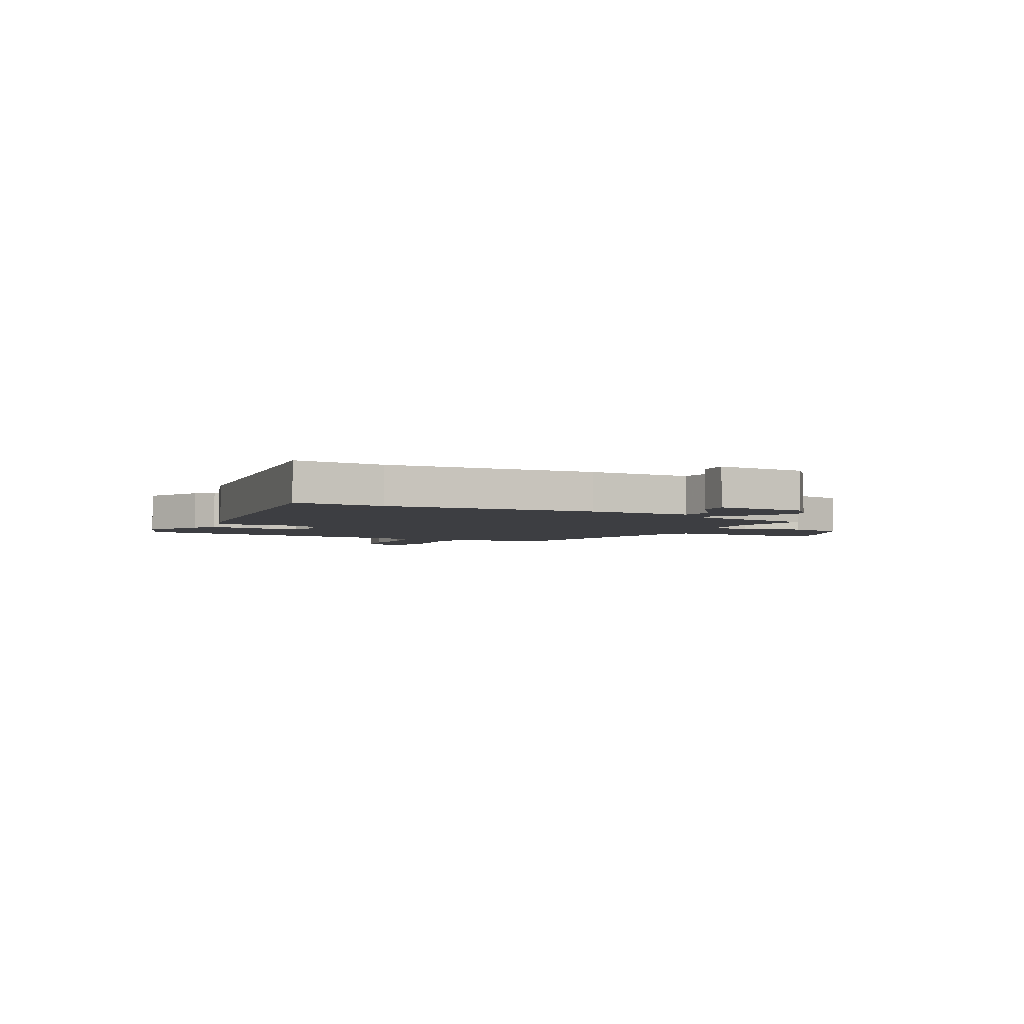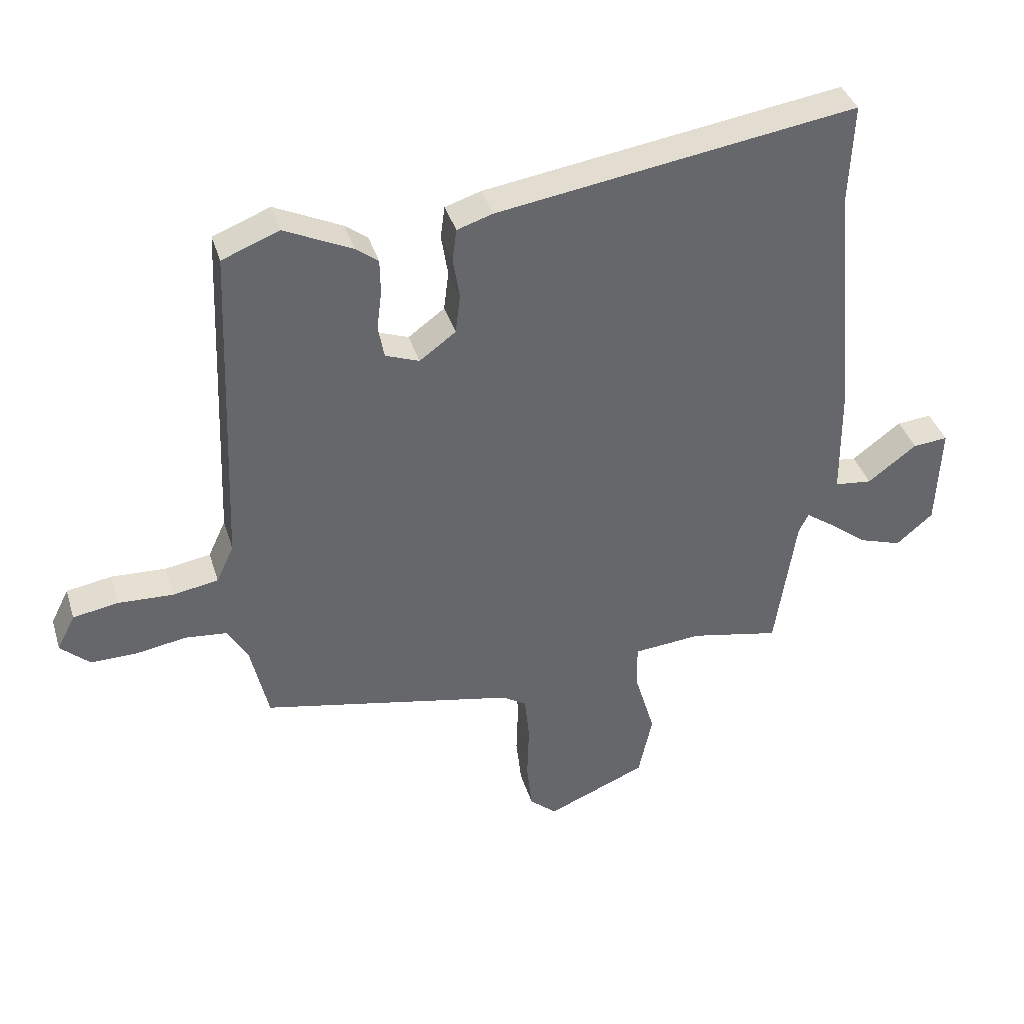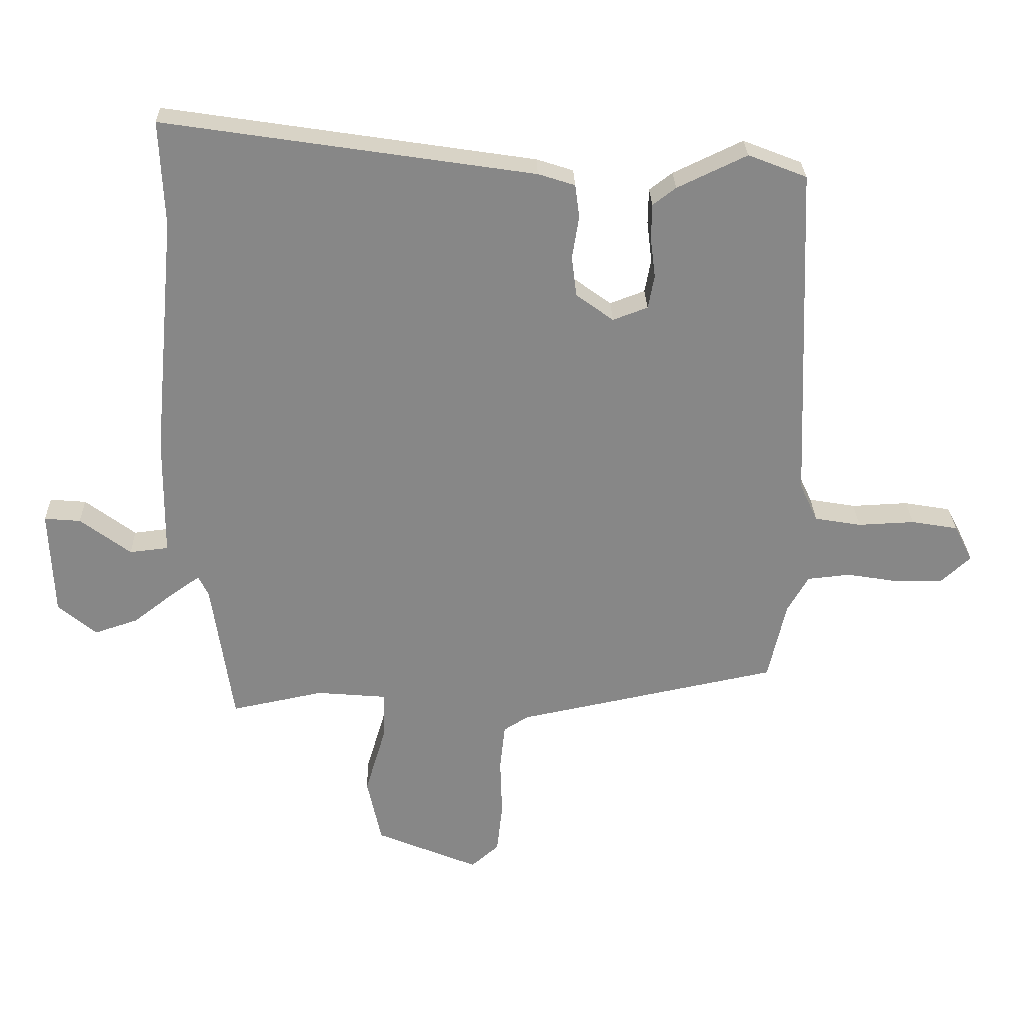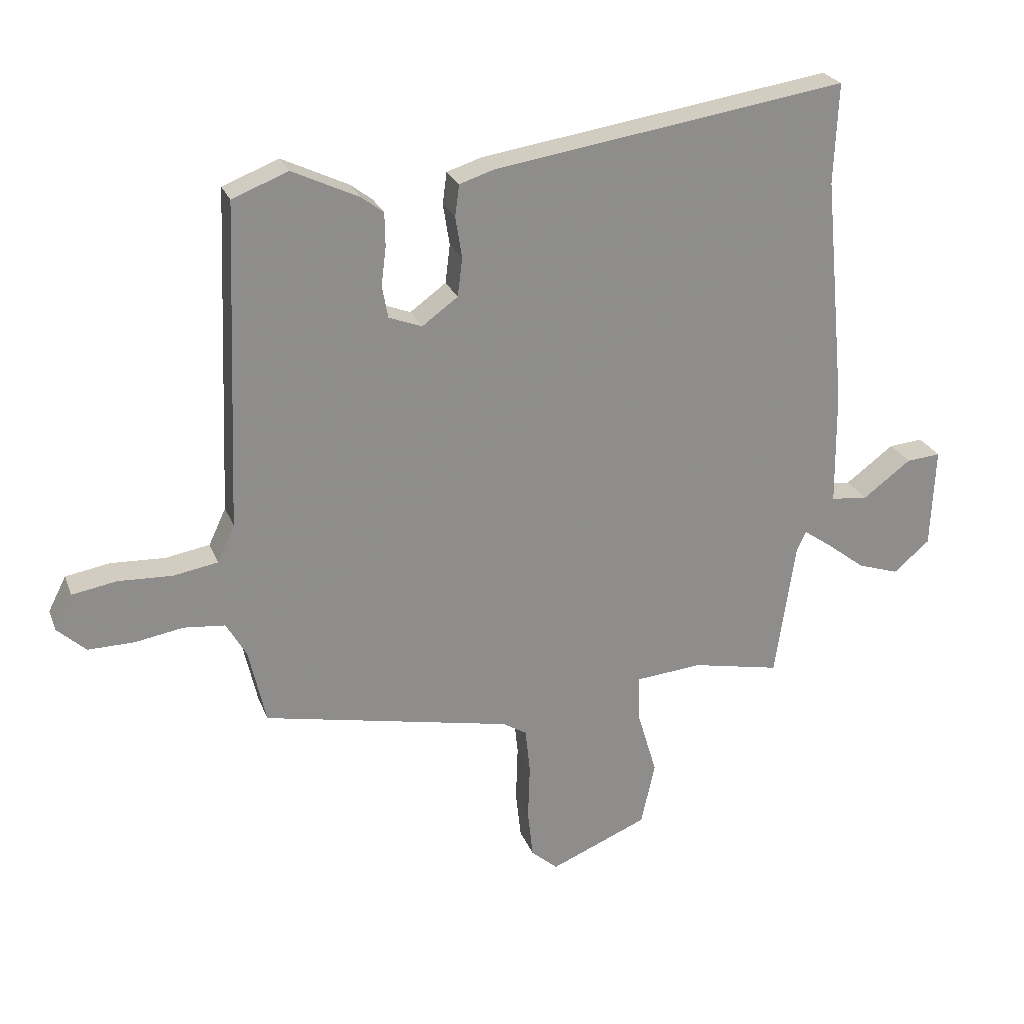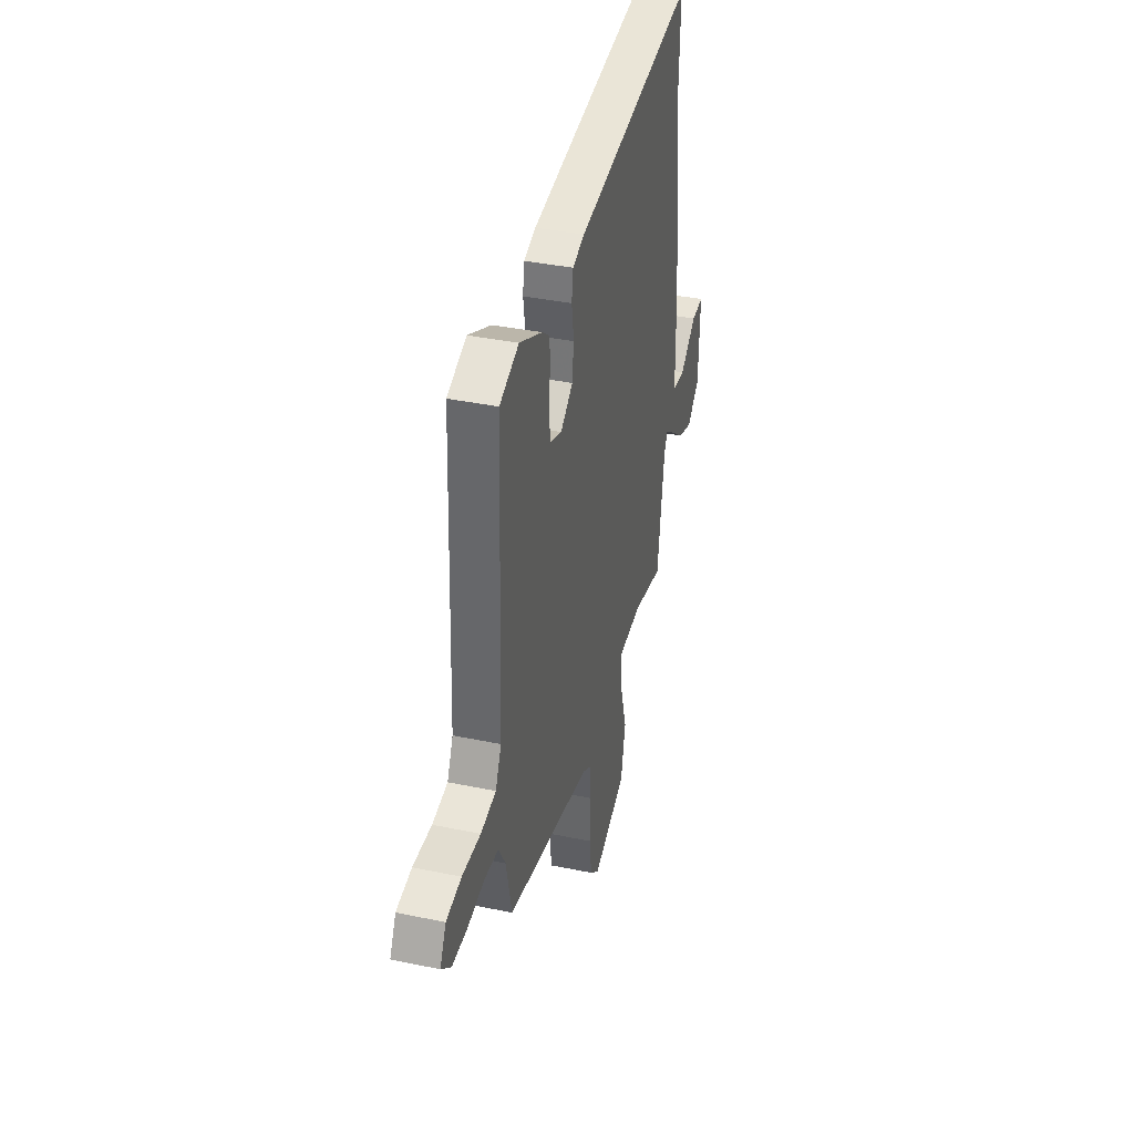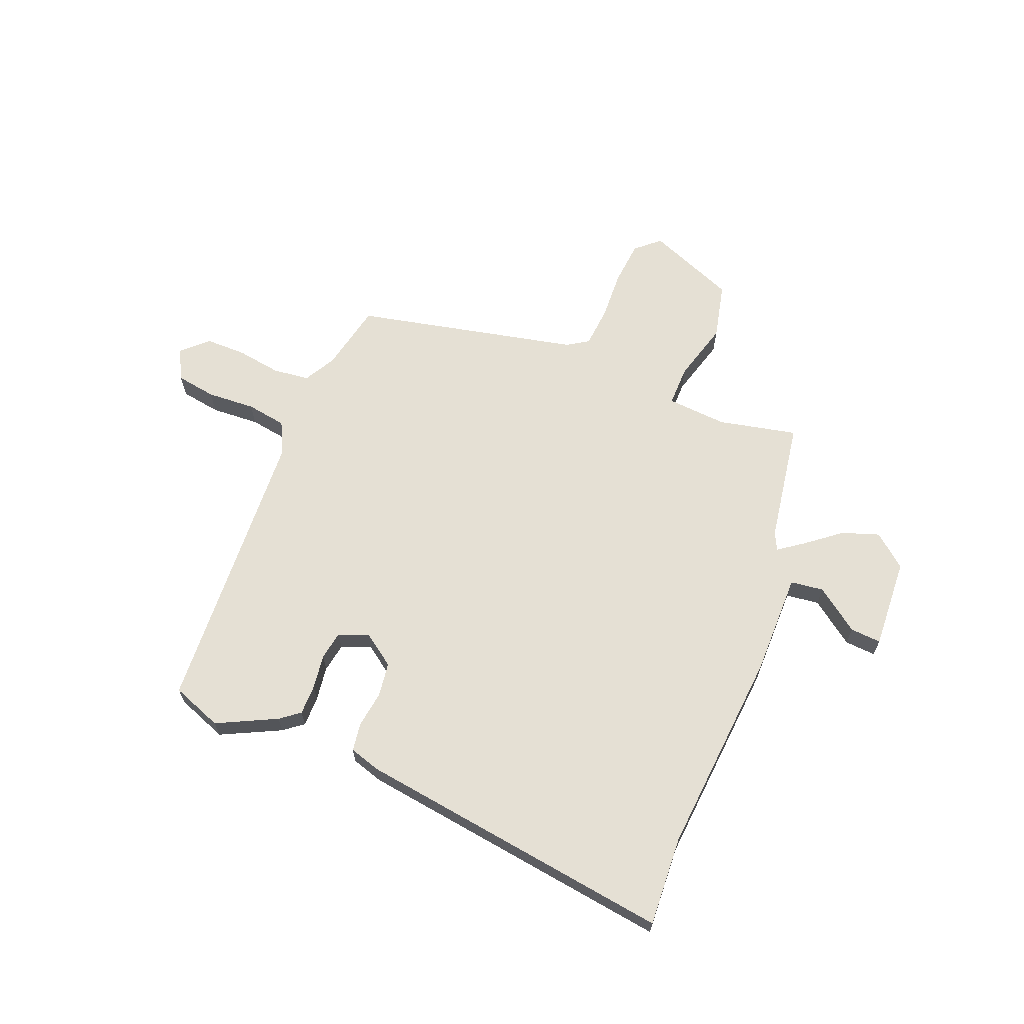
<metadata>
{"format":"obj","ext":"obj","renderer":"f3d","projection":"perspective","resolution":1024,"background":"white","views":[{"elev":-3.5,"azim":61.7,"up":"+Y"},{"elev":38.3,"azim":-16.4,"up":"+Z"},{"elev":27.6,"azim":178.4,"up":"+Z"},{"elev":24.8,"azim":-17.9,"up":"+Z"},{"elev":37.6,"azim":-75.1,"up":"+Z"},{"elev":65.2,"azim":21.1,"up":"+Y"}]}
</metadata>
<code>
v 0.504 0.07 0.594
v 0.497 0.07 0.425
v 0.534 0.07 0.037
v 0.536 0.07 -0.157
v 0.598 0.07 -0.164
v 0.679 0.07 -0.103
v 0.737 0.07 -0.098
v 0.73 0.07 -0.269
v 0.669 0.07 -0.321
v 0.599 0.07 -0.298
v 0.534 0.07 -0.248
v 0.487 0.07 -0.215
v 0.471 0.07 -0.248
v 0.437 0.07 -0.48
v 0.289 0.07 -0.45
v 0.176 0.07 -0.46
v 0.178 0.07 -0.537
v 0.211 0.07 -0.648
v 0.188 0.07 -0.755
v 0.023 0.07 -0.824
v -0.022 0.07 -0.785
v -0.031 0.07 -0.703
v -0.028 0.07 -0.608
v -0.036 0.07 -0.532
v -0.076 0.07 -0.507
v -0.497 0.07 -0.421
v -0.526 0.07 -0.293
v -0.56 0.07 -0.234
v -0.629 0.07 -0.227
v -0.712 0.07 -0.241
v -0.789 0.07 -0.242
v -0.837 0.07 -0.198
v -0.807 0.07 -0.139
v -0.732 0.07 -0.126
v -0.641 0.07 -0.13
v -0.566 0.07 -0.117
v -0.537 0.07 -0.055
v -0.515 0.07 0.494
v -0.421 0.07 0.531
v -0.309 0.07 0.478
v -0.272 0.07 0.45
v -0.271 0.07 0.393
v -0.279 0.07 0.328
v -0.269 0.07 0.274
v -0.213 0.07 0.253
v -0.153 0.07 0.297
v -0.145 0.07 0.362
v -0.156 0.07 0.431
v -0.149 0.07 0.484
v -0.09 0.07 0.503
v 0.504 0 0.594
v 0.497 0 0.425
v 0.534 0 0.037
v 0.536 0 -0.157
v 0.598 0 -0.164
v 0.679 0 -0.103
v 0.737 0 -0.098
v 0.73 0 -0.269
v 0.669 0 -0.321
v 0.599 0 -0.298
v 0.534 0 -0.248
v 0.487 0 -0.215
v 0.471 0 -0.248
v 0.437 0 -0.48
v 0.289 0 -0.45
v 0.176 0 -0.46
v 0.178 0 -0.537
v 0.211 0 -0.648
v 0.188 0 -0.755
v 0.023 0 -0.824
v -0.022 0 -0.785
v -0.031 0 -0.703
v -0.028 0 -0.608
v -0.036 0 -0.532
v -0.076 0 -0.507
v -0.497 0 -0.421
v -0.526 0 -0.293
v -0.56 0 -0.234
v -0.629 0 -0.227
v -0.712 0 -0.241
v -0.789 0 -0.242
v -0.837 0 -0.198
v -0.807 0 -0.139
v -0.732 0 -0.126
v -0.641 0 -0.13
v -0.566 0 -0.117
v -0.537 0 -0.055
v -0.515 0 0.494
v -0.421 0 0.531
v -0.309 0 0.478
v -0.272 0 0.45
v -0.271 0 0.393
v -0.279 0 0.328
v -0.269 0 0.274
v -0.213 0 0.253
v -0.153 0 0.297
v -0.145 0 0.362
v -0.156 0 0.431
v -0.149 0 0.484
v -0.09 0 0.503
f 50 1 2
f 49 50 2
f 48 49 2
f 47 48 2
f 2 3 4
f 47 2 4
f 46 47 4
f 45 46 4
f 44 45 4
f 41 42 43
f 40 41 43
f 39 40 43
f 38 39 43
f 37 38 43
f 36 37 43 44
f 33 34 35
f 32 33 35
f 31 32 35
f 30 31 35
f 29 30 35
f 28 29 35 36
f 36 44 4
f 28 36 4
f 27 28 4
f 21 22 23
f 20 21 23
f 19 20 23
f 18 19 23
f 17 18 23
f 16 17 23 24
f 13 14 15
f 12 13 15 16
f 9 10 11
f 8 9 11
f 7 8 11
f 6 7 11
f 5 6 11
f 5 11 12
f 4 5 12
f 4 12 16
f 27 4 16
f 26 27 16
f 25 26 16
f 16 24 25
f 52 51 100
f 52 100 99
f 52 99 98
f 52 98 97
f 54 53 52
f 54 52 97
f 54 97 96
f 54 96 95
f 54 95 94
f 93 92 91
f 93 91 90
f 93 90 89
f 93 89 88
f 93 88 87
f 94 93 87 86
f 85 84 83
f 85 83 82
f 85 82 81
f 85 81 80
f 85 80 79
f 86 85 79 78
f 54 94 86
f 54 86 78
f 54 78 77
f 73 72 71
f 73 71 70
f 73 70 69
f 73 69 68
f 73 68 67
f 74 73 67 66
f 65 64 63
f 66 65 63 62
f 61 60 59
f 61 59 58
f 61 58 57
f 61 57 56
f 61 56 55
f 62 61 55
f 62 55 54
f 66 62 54
f 66 54 77
f 66 77 76
f 66 76 75
f 75 74 66
f 1 51 52 2
f 2 52 53 3
f 3 53 54 4
f 4 54 55 5
f 5 55 56 6
f 6 56 57 7
f 7 57 58 8
f 8 58 59 9
f 9 59 60 10
f 10 60 61 11
f 11 61 62 12
f 12 62 63 13
f 13 63 64 14
f 14 64 65 15
f 15 65 66 16
f 16 66 67 17
f 17 67 68 18
f 18 68 69 19
f 19 69 70 20
f 20 70 71 21
f 21 71 72 22
f 22 72 73 23
f 23 73 74 24
f 24 74 75 25
f 25 75 76 26
f 26 76 77 27
f 27 77 78 28
f 28 78 79 29
f 29 79 80 30
f 30 80 81 31
f 31 81 82 32
f 32 82 83 33
f 33 83 84 34
f 34 84 85 35
f 35 85 86 36
f 36 86 87 37
f 37 87 88 38
f 38 88 89 39
f 39 89 90 40
f 40 90 91 41
f 41 91 92 42
f 42 92 93 43
f 43 93 94 44
f 44 94 95 45
f 45 95 96 46
f 46 96 97 47
f 47 97 98 48
f 48 98 99 49
f 49 99 100 50
f 50 100 51 1

</code>
